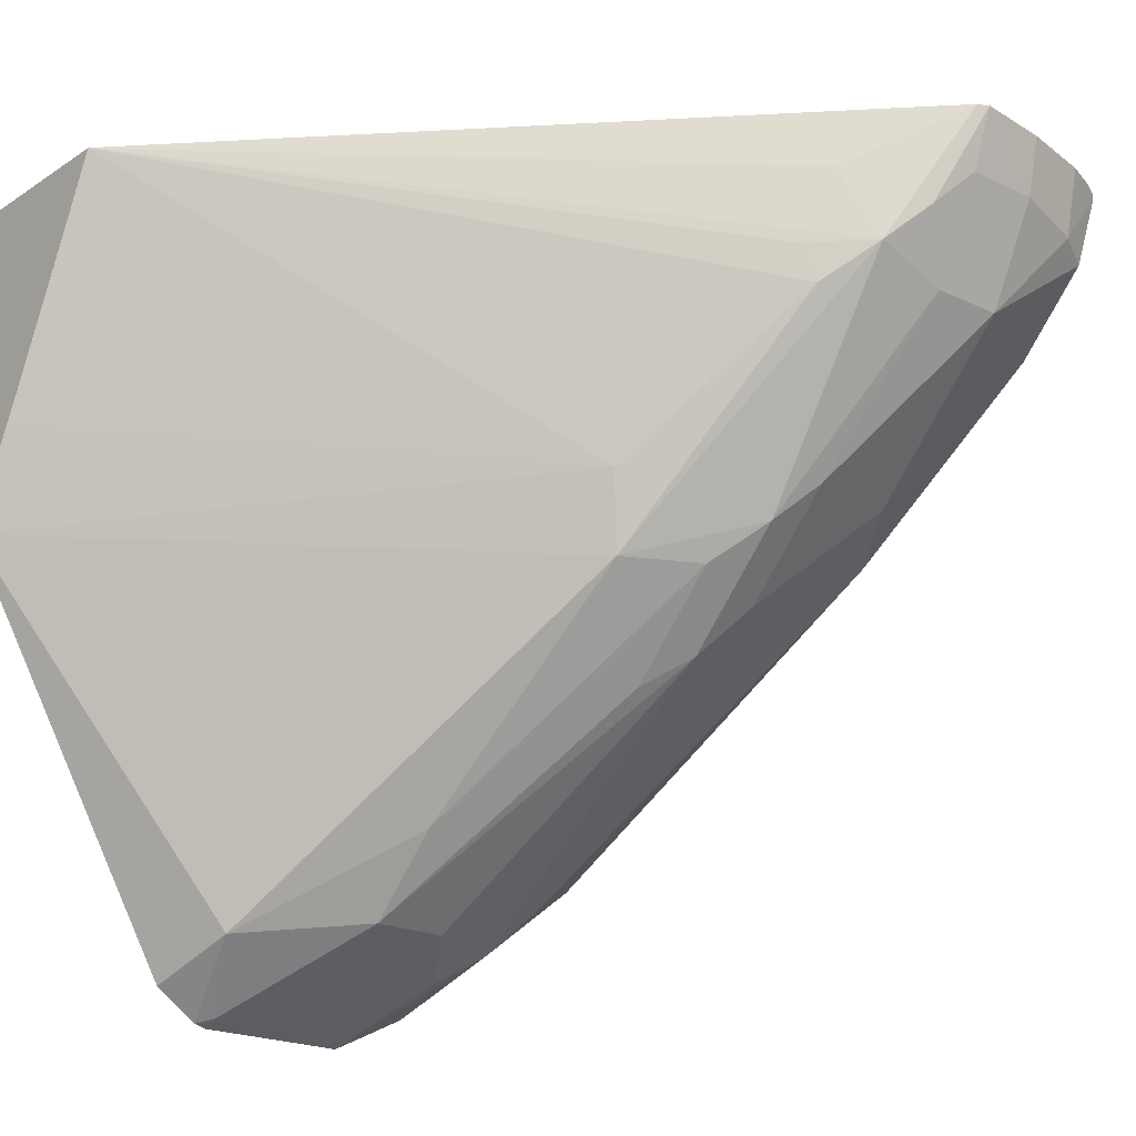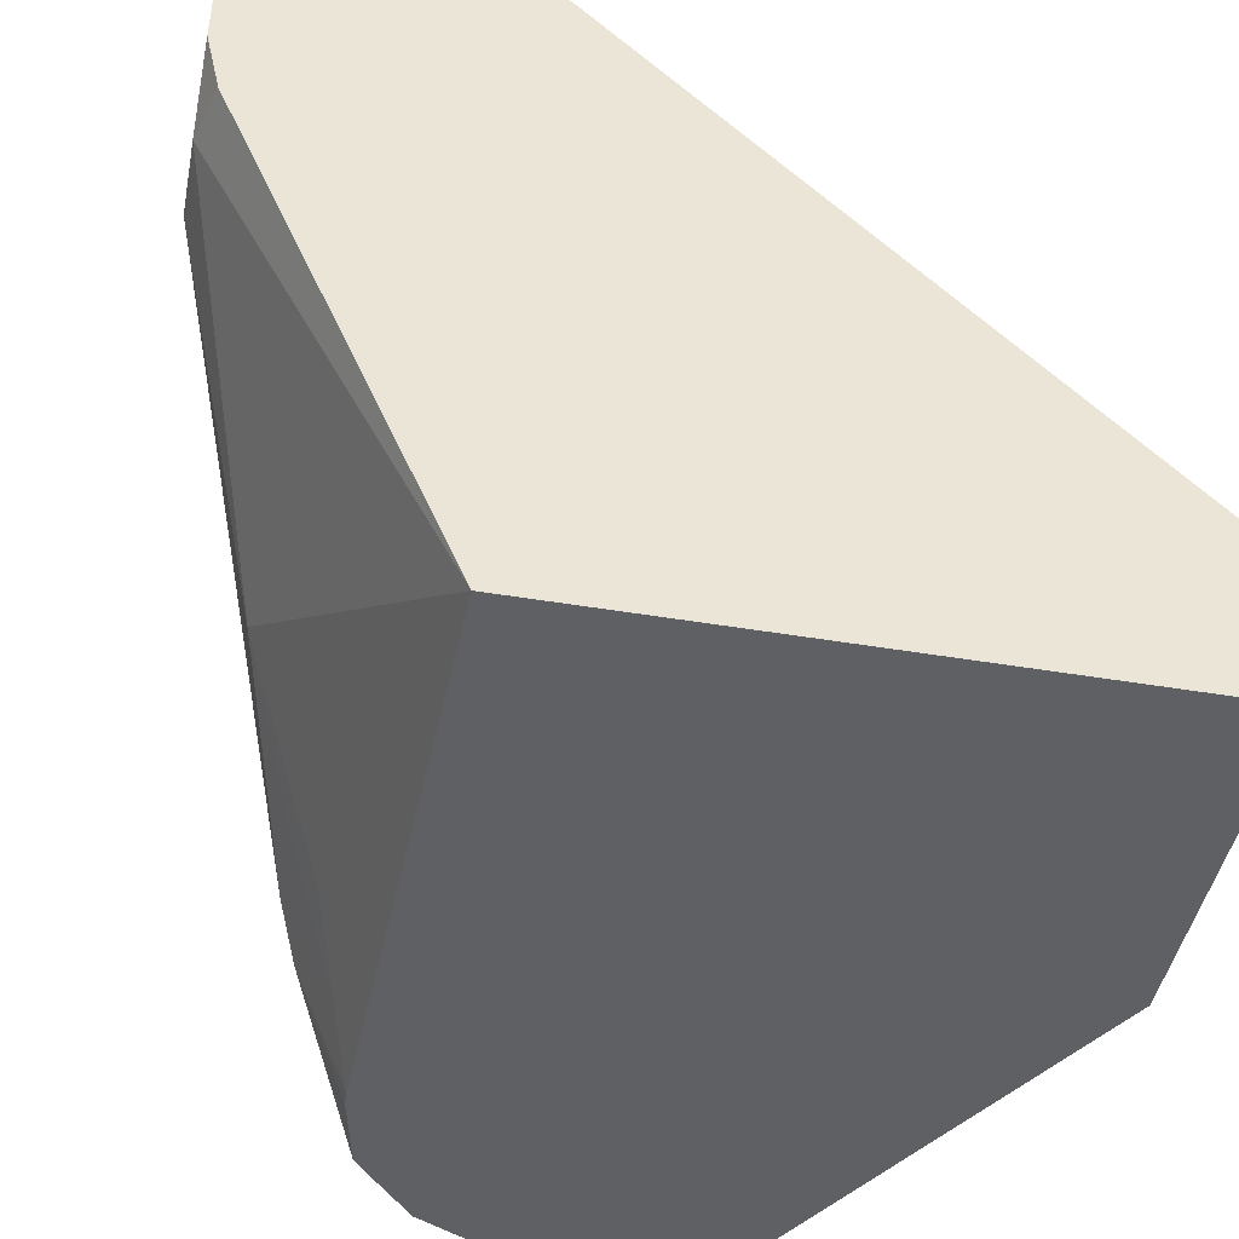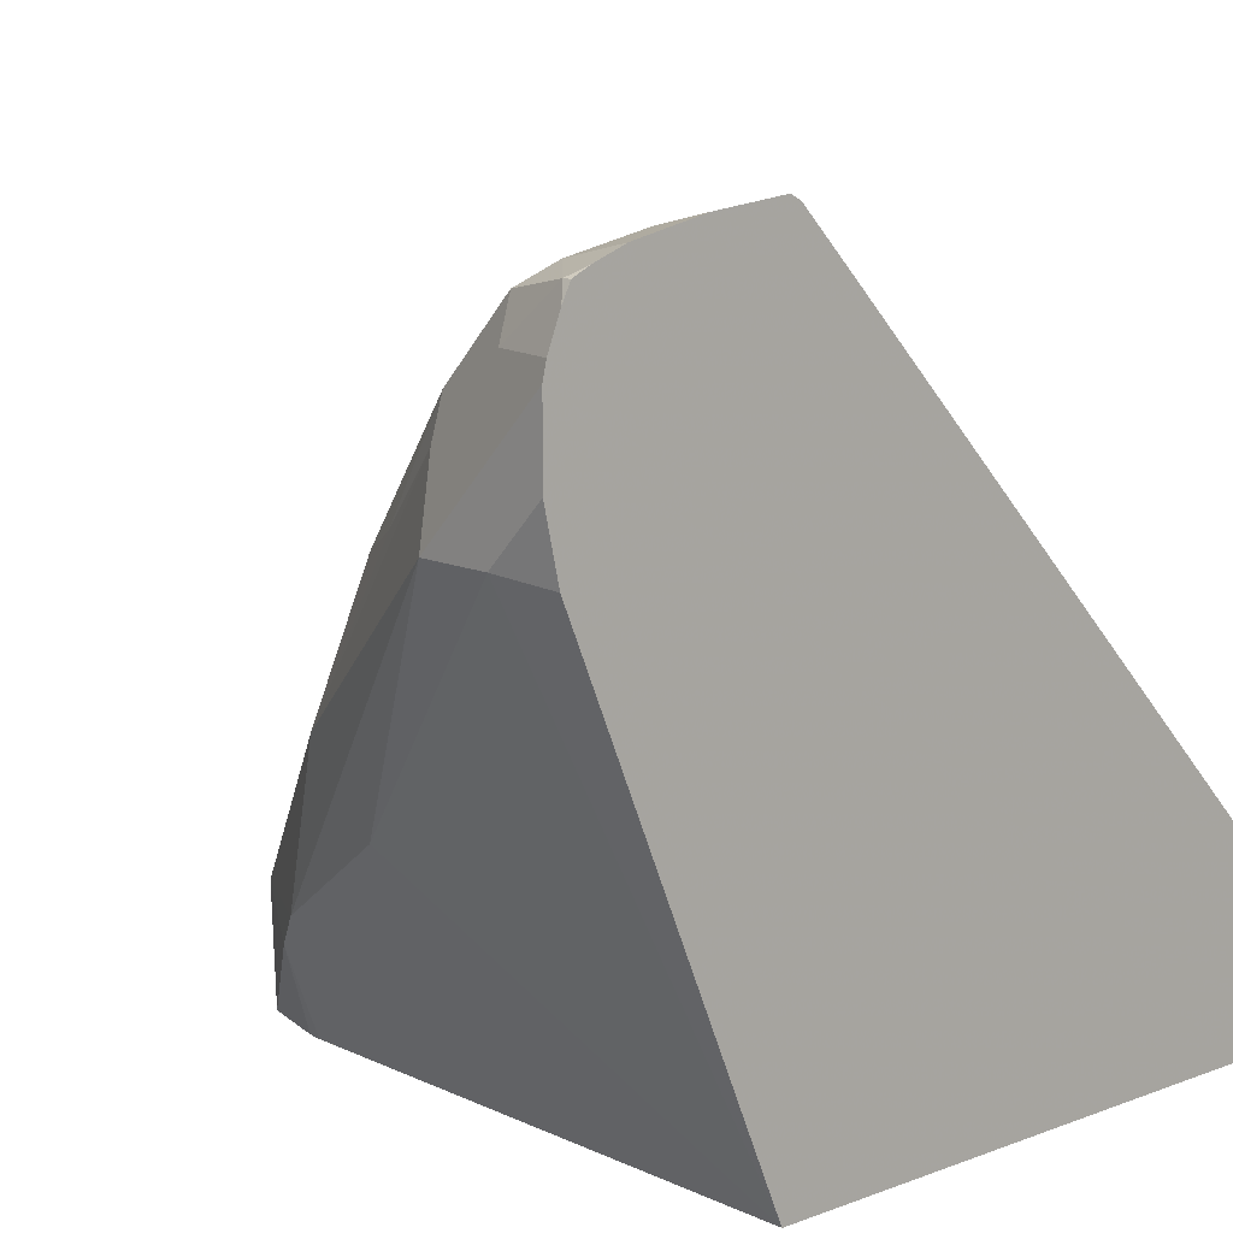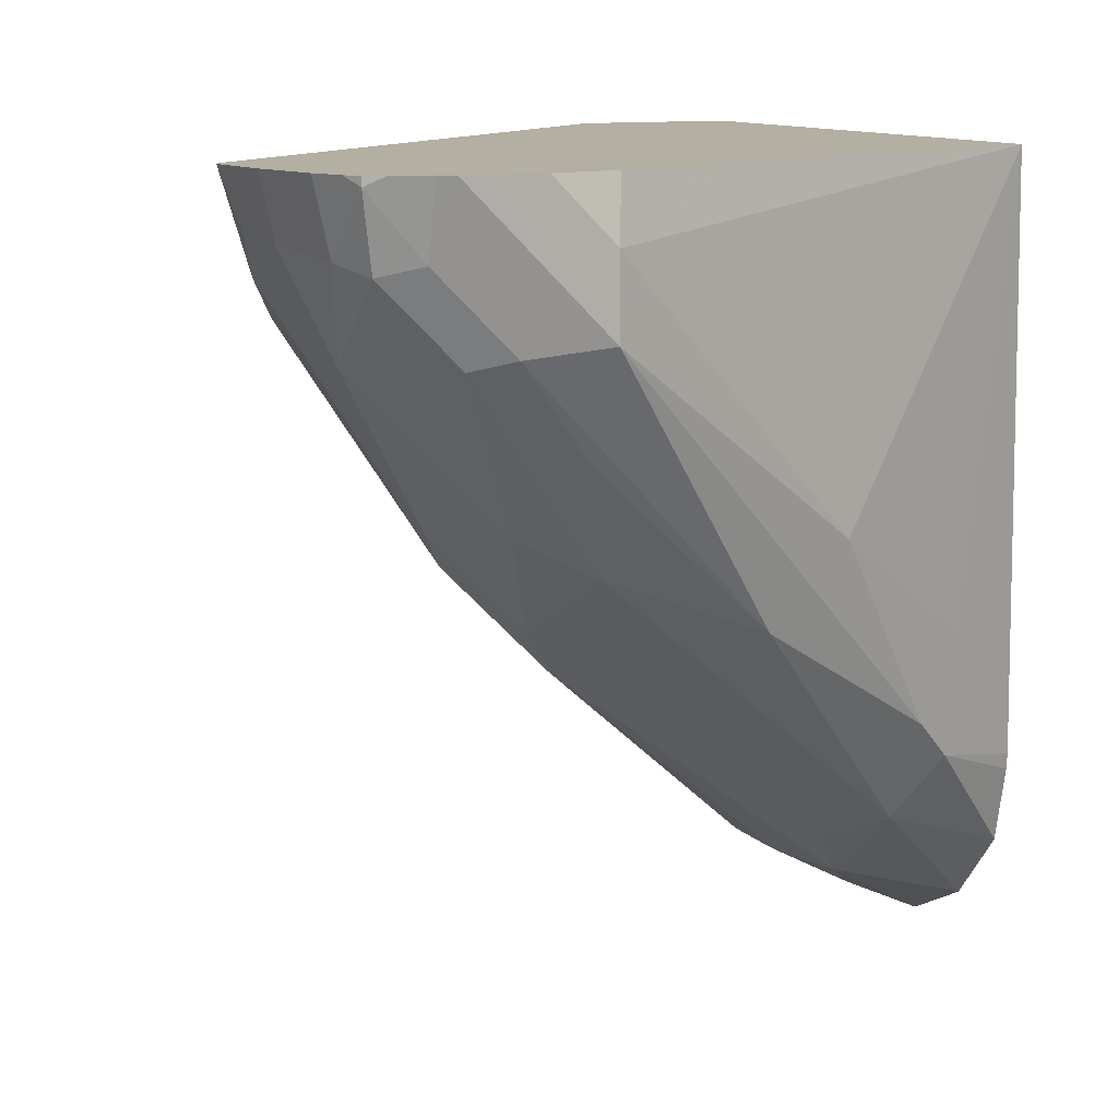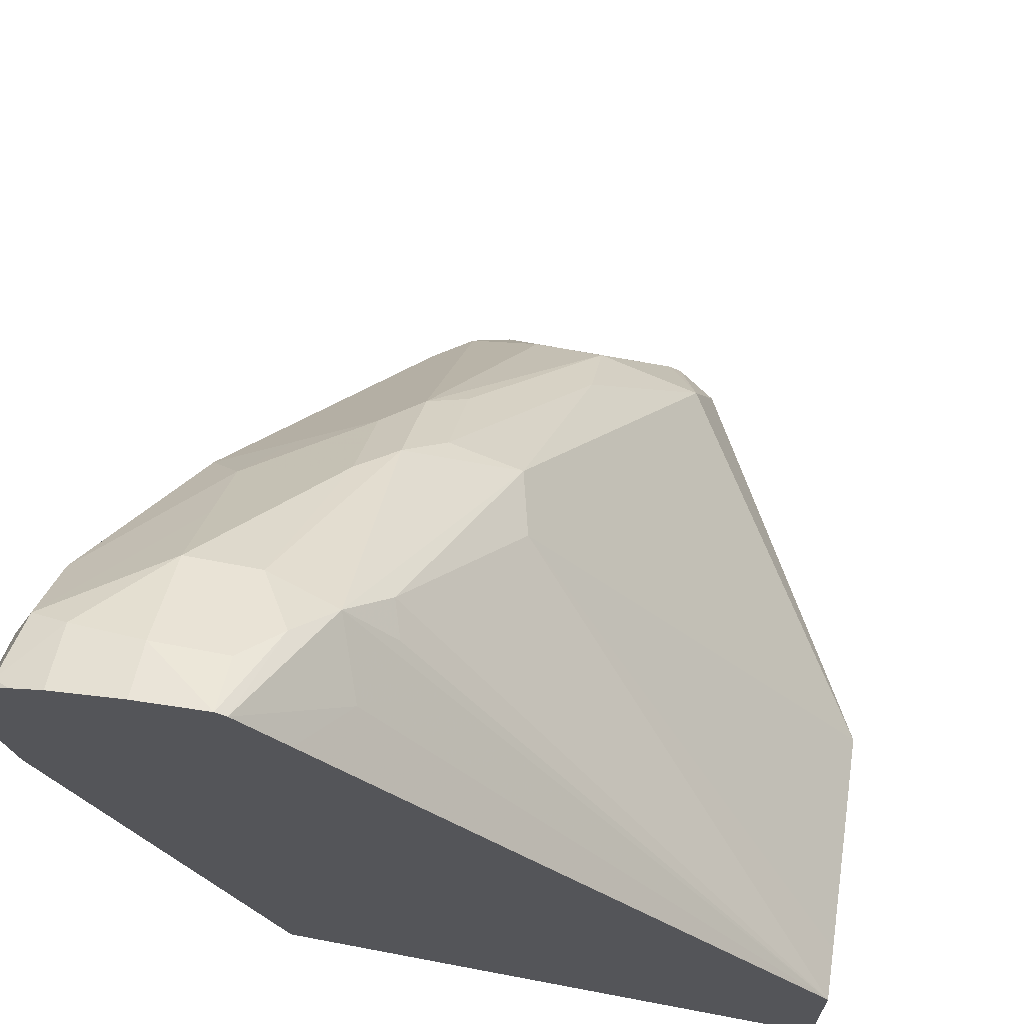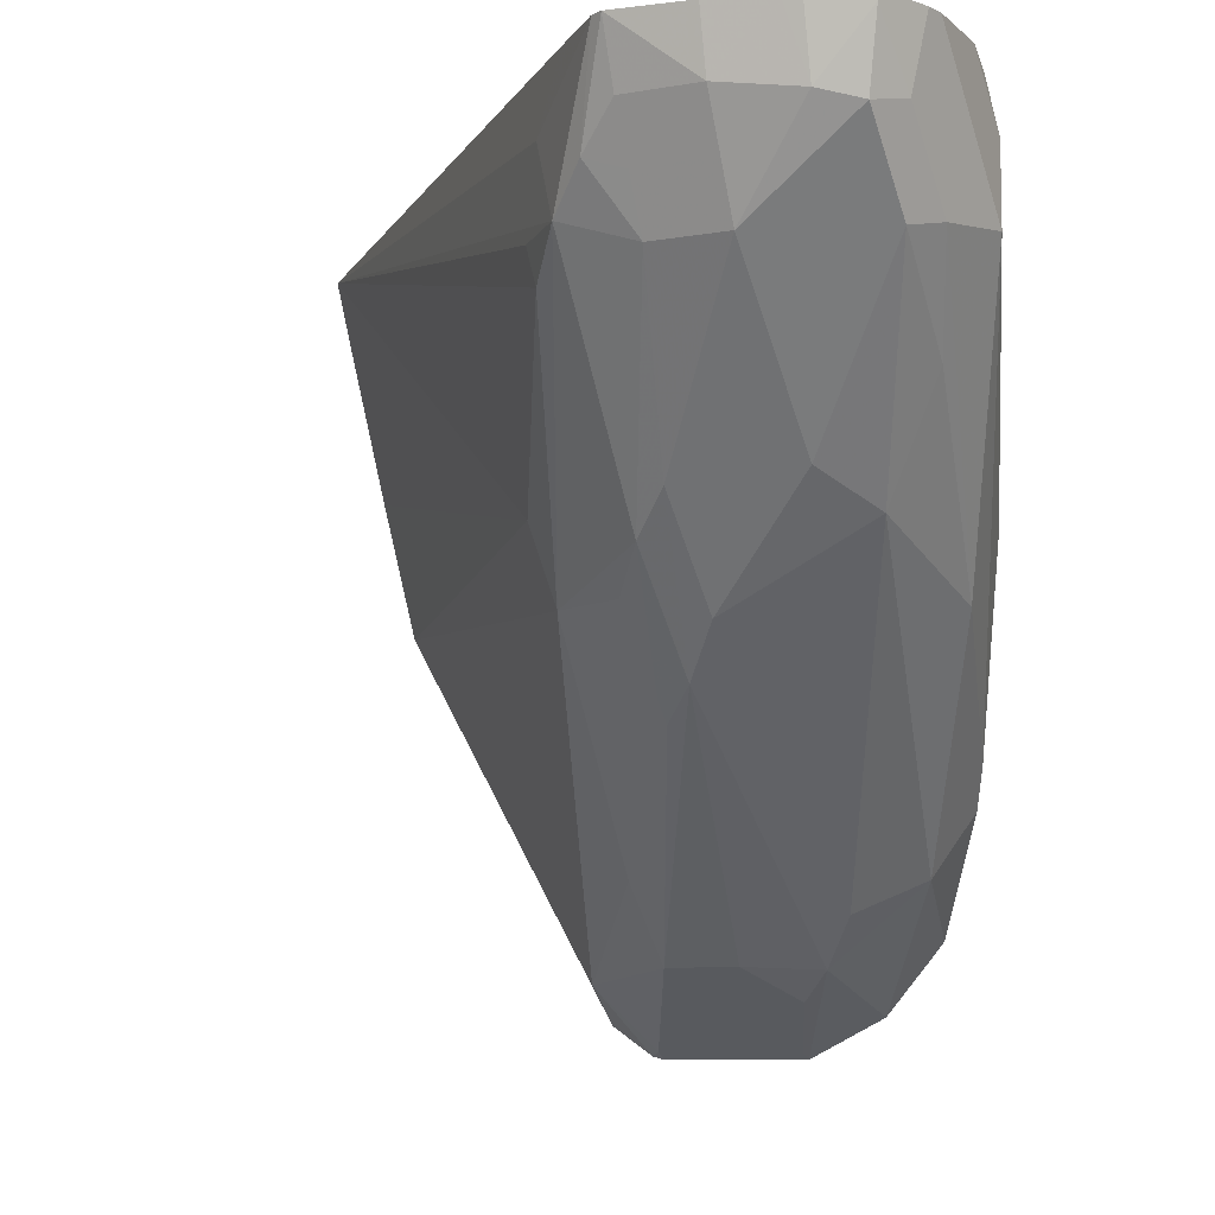
<metadata>
{"format":"obj","ext":"obj","renderer":"f3d","projection":"perspective","resolution":1024,"background":"white","views":[{"elev":-20.8,"azim":-40.5,"up":"+Y"},{"elev":-44.9,"azim":168.9,"up":"+Z"},{"elev":11.5,"azim":138.5,"up":"+Z"},{"elev":11.2,"azim":65.3,"up":"+Y"},{"elev":66.9,"azim":-169.2,"up":"+Z"},{"elev":-8.6,"azim":25.7,"up":"+Y"}]}
</metadata>
<code>
v 0.2202 0.2758 0.3959
v 0.2202 0.2758 0.3759
v 0.2192 0.2758 0.4003
v 0.2152 0.2577 0.4003
v 0.2202 0.2602 0.3803
v 0.2202 0.2602 0.3603
v 0.2163 0.2758 0.3583
v 0.2157 0.2758 0.4092
v 0.2152 0.2377 0.3803
v 0.2135 0.2735 0.4137
v 0.2102 0.2552 0.4103
v 0.2202 0.2402 0.3603
v 0.1951 0.1901 0.2902
v 0.1592 0.2758 0.2228
v 0.2135 0.2758 0.4137
v 0.2102 0.2352 0.3903
v 0.2068 0.2135 0.3603
v 0.1951 0.1701 0.3103
v 0.209 0.2758 0.4159
v 0.2002 0.2758 0.4193
v 0.2002 0.2577 0.4153
v 0.1801 0.2335 0.407
v 0.1801 0.2135 0.387
v 0.1801 0.1401 0.2602
v 0.1801 0.1601 0.2602
v 0.1668 0.1401 0.2335
v 0.1735 0.1601 0.2469
v 0.1614 0.1241 0.2228
v 0.004894 0.2758 0.2228
v 0.1801 0.1935 0.367
v 0.1901 0.1851 0.3503
v 0.1668 0.1134 0.2602
v 0.1957 0.2758 0.4203
v 0.1801 0.2602 0.4203
v 0.1801 0.2468 0.4137
v 0.1601 0.2335 0.407
v 0.1501 0.1901 0.3753
v 0.1751 0.1301 0.2502
v 0.1611 0.1201 0.2228
v 0.004894 0.1854 0.2228
v 0.004894 0.2758 0.2455
v 0.1501 0.1651 0.3503
v 0.1701 0.1751 0.3503
v 0.1501 0.1051 0.2702
v 0.1401 0.09258 0.2602
v 0.141 0.08184 0.2228
v 0.1538 0.09692 0.2228
v 0.1568 0.1005 0.2228
v 0.1801 0.2758 0.4238
v 0.1601 0.2758 0.4262
v 0.1601 0.2602 0.4203
v 0.1601 0.2468 0.4137
v 0.1501 0.2502 0.4153
v 0.1401 0.2402 0.4078
v 0.1401 0.1801 0.3678
v 0.1401 0.1526 0.3403
v 0.06506 0.0802 0.2228
v 0.07007 0.09008 0.2452
v 0.08508 0.1201 0.2827
v 0.1101 0.1701 0.3453
v 0.1051 0.1901 0.3503
v 0.004894 0.2068 0.2335
v 0.004915 0.2758 0.2665
v 0.004894 0.2758 0.2665
v 0.1322 0.07743 0.2228
v 0.1201 0.09342 0.2669
v 0.1301 0.08508 0.2502
v 0.1201 0.07139 0.2228
v 0.1572 0.2758 0.4247
v 0.1326 0.2602 0.4003
v 0.1268 0.2402 0.3936
v 0.1301 0.2302 0.3953
v 0.1301 0.1701 0.3553
v 0.1301 0.1501 0.3353
v 0.1301 0.1451 0.3302
v 0.1001 0.09342 0.2669
v 0.06516 0.0801 0.2228
v 0.0766 0.07225 0.2228
v 0.08008 0.07339 0.2268
v 0.1001 0.1134 0.2869
v 0.1101 0.1901 0.3553
v 0.004894 0.2596 0.259
v 0.004894 0.2202 0.2402
v 0.004894 0.2101 0.2352
v 0.1436 0.2758 0.4107
v 0.1201 0.08674 0.2535
v 0.1201 0.07339 0.2268
v 0.08008 0.07139 0.2228
v 0.1001 0.08674 0.2535
f 40 59 60
f 45 65 46
f 40 60 61
f 40 61 62
f 41 64 63
f 42 56 43
f 43 56 45
f 43 45 44
f 50 53 51
f 45 66 67
f 45 67 68
f 45 68 65
f 50 69 53
f 51 53 52
f 53 69 54
f 54 70 64
f 40 58 59
f 45 56 66
f 40 57 58
f 32 46 47
f 37 56 42
f 30 42 43
f 30 43 31
f 31 43 44
f 31 44 32
f 32 44 45
f 32 45 46
f 54 64 71
f 32 47 48
f 38 48 39
f 32 48 38
f 34 50 51
f 34 51 52
f 34 52 35
f 36 52 53
f 36 53 54
f 36 54 55
f 36 55 37
f 37 55 56
f 34 49 50
f 54 71 72
f 58 76 80
f 54 60 55
f 63 64 85
f 64 72 71
f 64 70 85
f 66 76 89
f 66 89 86
f 66 86 67
f 67 86 87
f 67 87 68
f 61 72 64
f 68 87 79
f 69 85 70
f 73 80 74
f 74 80 76
f 74 76 75
f 76 79 89
f 78 88 79
f 79 87 86
f 79 86 89
f 68 79 88
f 61 81 72
f 61 84 62
f 61 83 84
f 54 69 70
f 55 60 73
f 55 73 74
f 55 74 56
f 56 74 75
f 56 75 76
f 56 76 66
f 57 77 58
f 58 77 78
f 58 78 79
f 58 79 76
f 30 37 42
f 58 80 59
f 59 80 60
f 60 81 61
f 60 80 73
f 60 72 81
f 61 64 82
f 61 82 83
f 54 72 60
f 29 64 41
f 33 49 34
f 29 83 82
f 4 9 5
f 4 8 10
f 4 10 11
f 4 11 16
f 4 16 9
f 5 9 12
f 6 12 13
f 6 13 14
f 3 8 4
f 6 14 7
f 9 16 17
f 9 17 18
f 9 18 12
f 10 19 20
f 10 20 21
f 10 21 11
f 10 15 19
f 11 21 22
f 8 15 10
f 11 22 23
f 2 6 7
f 1 12 6
f 1 2 7
f 1 7 14
f 1 14 29
f 1 29 41
f 1 41 63
f 1 63 85
f 1 85 69
f 1 69 50
f 1 6 2
f 1 50 49
f 1 33 20
f 1 20 19
f 1 19 15
f 1 15 8
f 1 8 3
f 1 3 4
f 29 82 64
f 1 5 12
f 1 49 33
f 11 23 30
f 1 4 5
f 12 18 24
f 18 32 24
f 20 33 21
f 21 33 34
f 21 34 35
f 21 35 22
f 22 35 52
f 22 52 36
f 22 36 37
f 18 31 32
f 22 37 23
f 24 38 28
f 24 28 26
f 24 26 25
f 28 38 39
f 29 40 62
f 29 62 84
f 29 84 83
f 11 30 16
f 24 32 38
f 17 31 18
f 23 37 30
f 16 30 31
f 12 24 13
f 16 31 17
f 13 24 25
f 13 25 26
f 13 26 27
f 13 27 14
f 14 26 28
f 14 28 39
f 14 39 48
f 14 27 26
f 14 47 46
f 14 46 65
f 14 65 68
f 14 68 88
f 14 88 78
f 14 78 77
f 14 77 57
f 14 48 47
f 14 57 40
f 14 40 29

</code>
